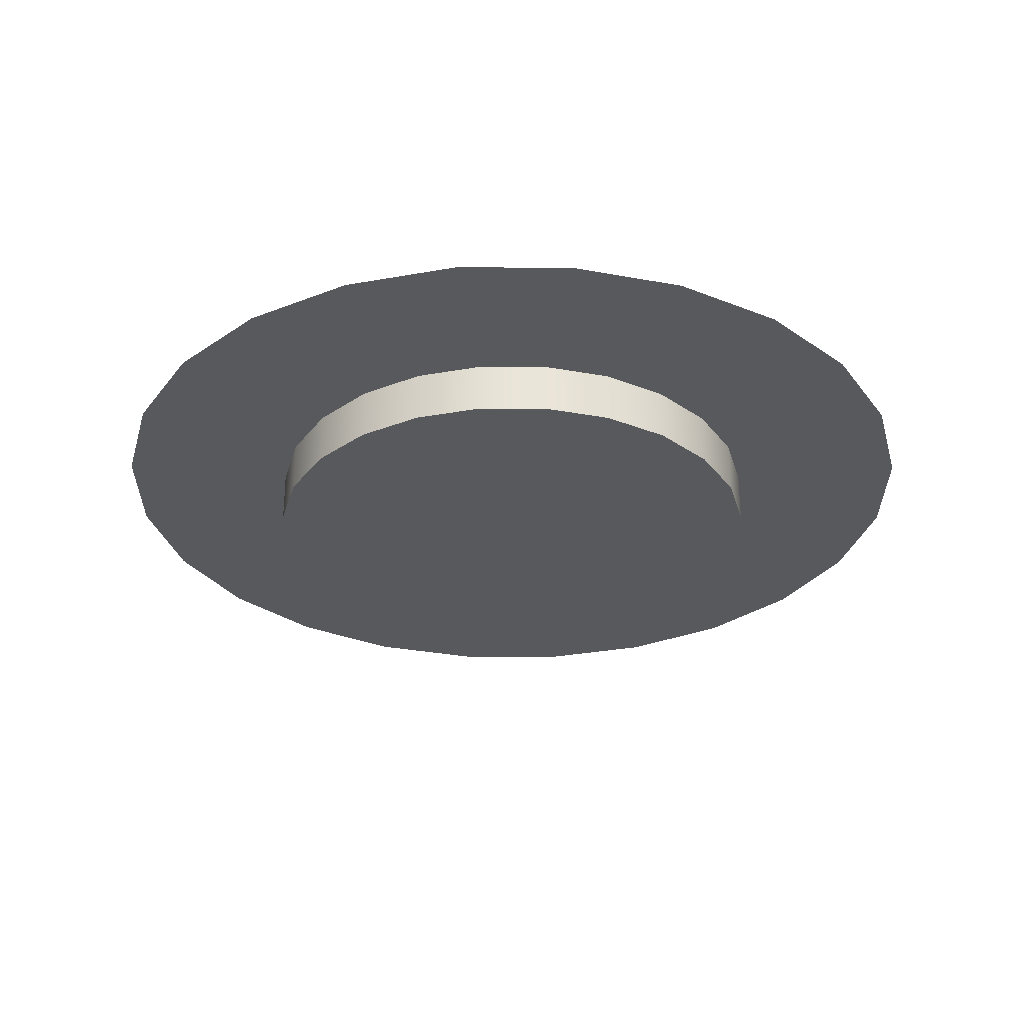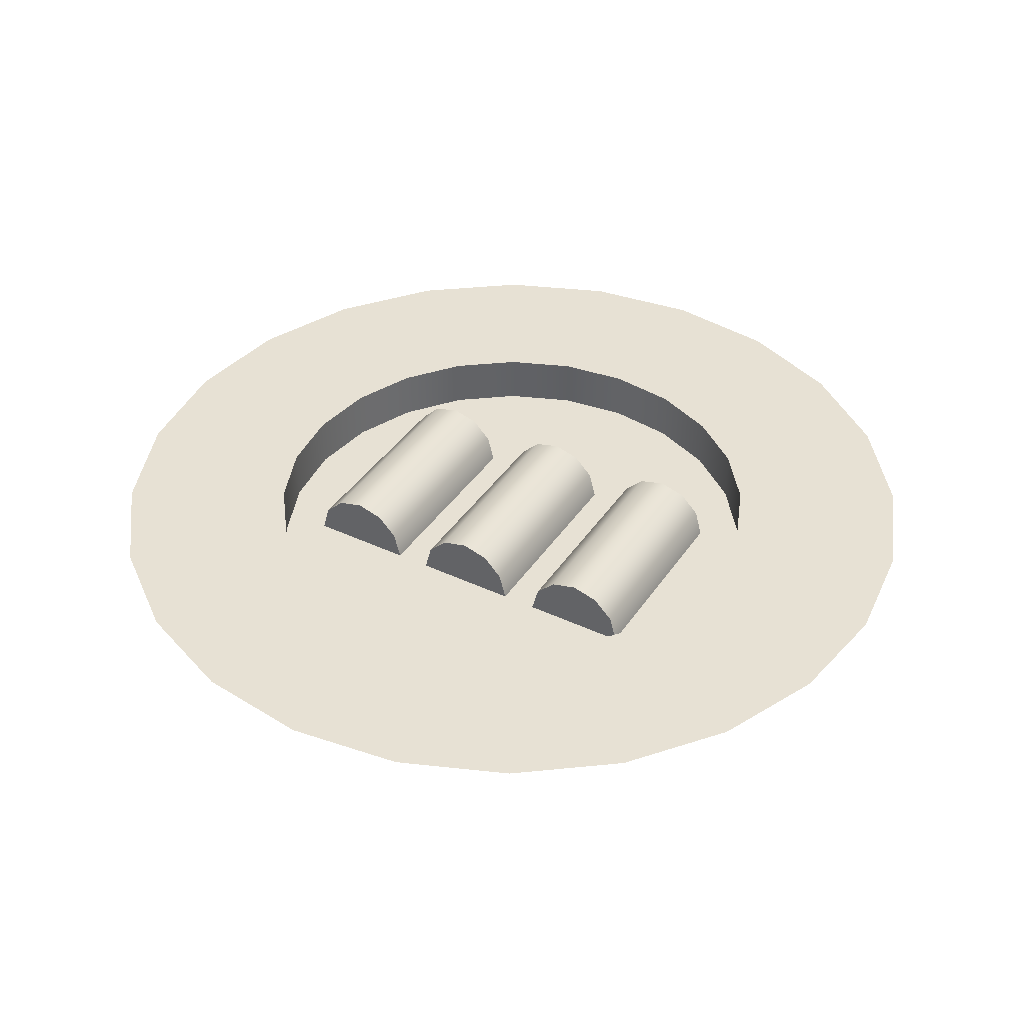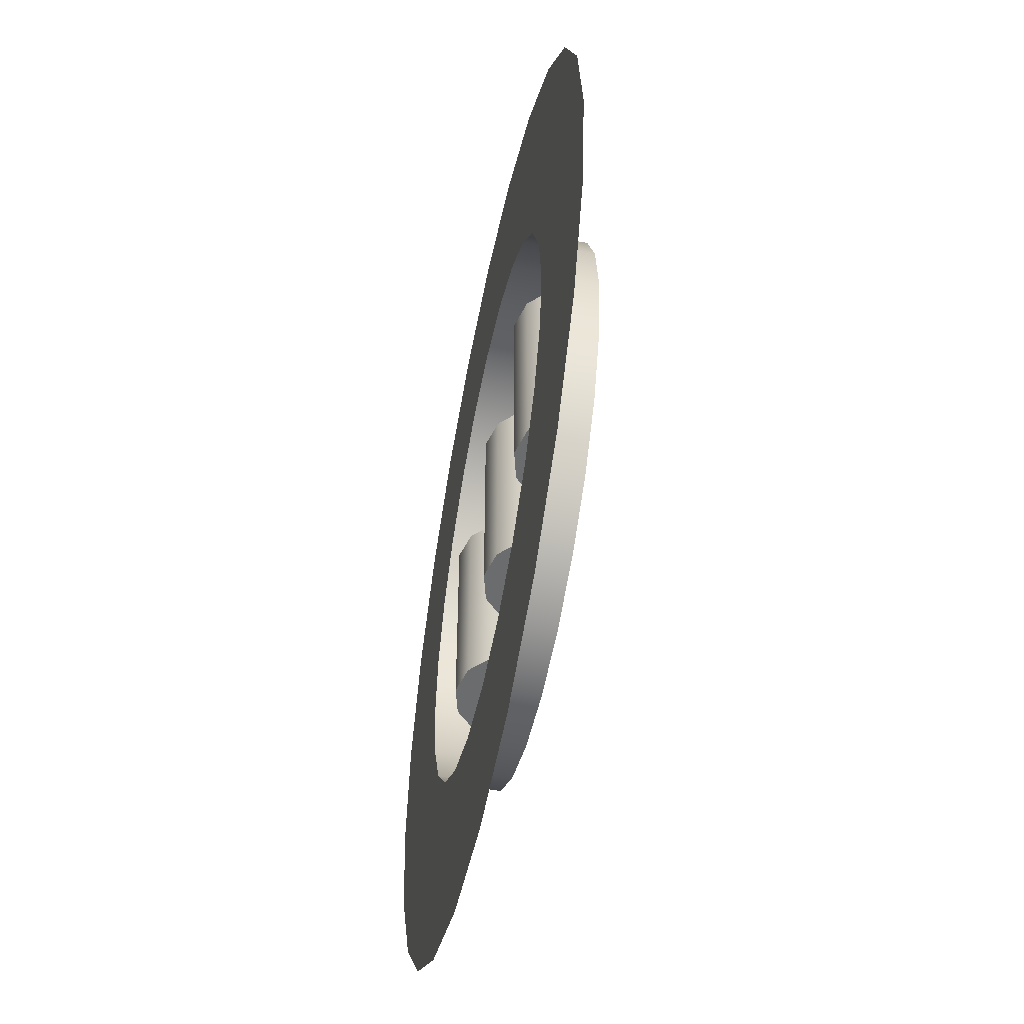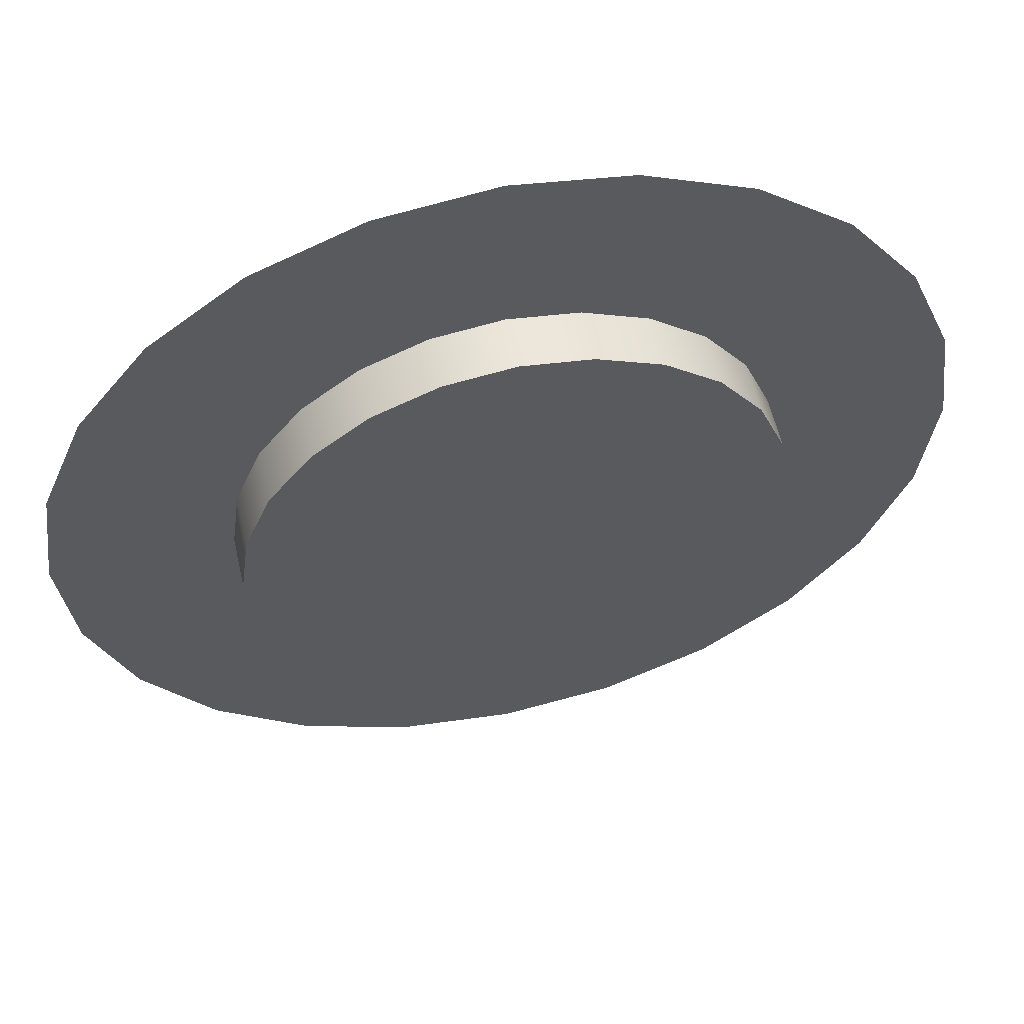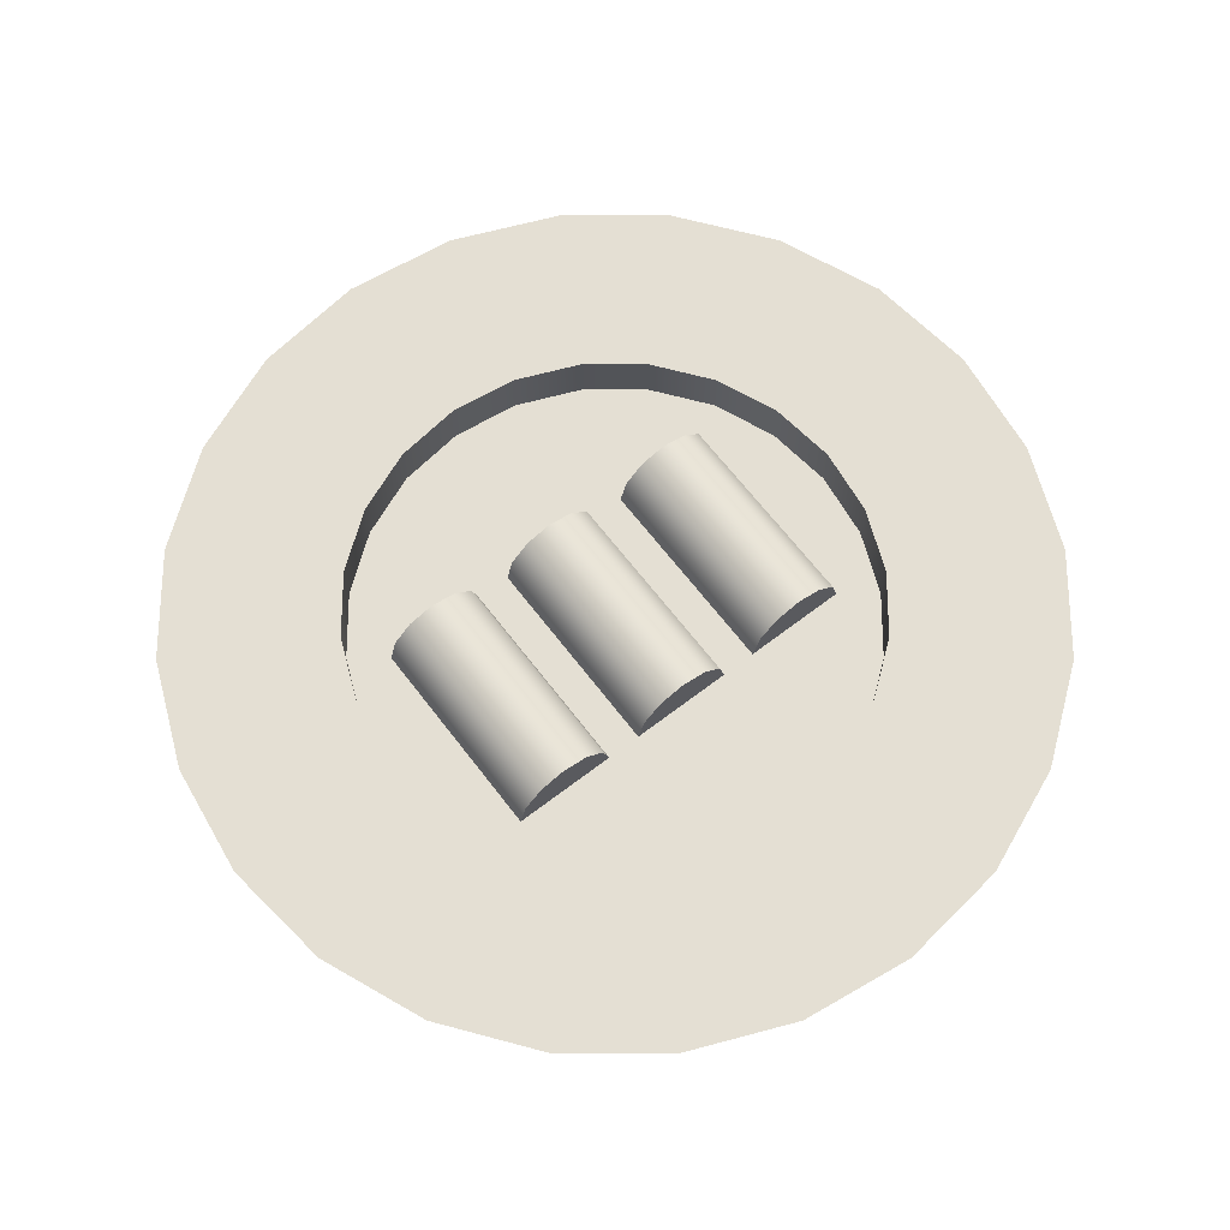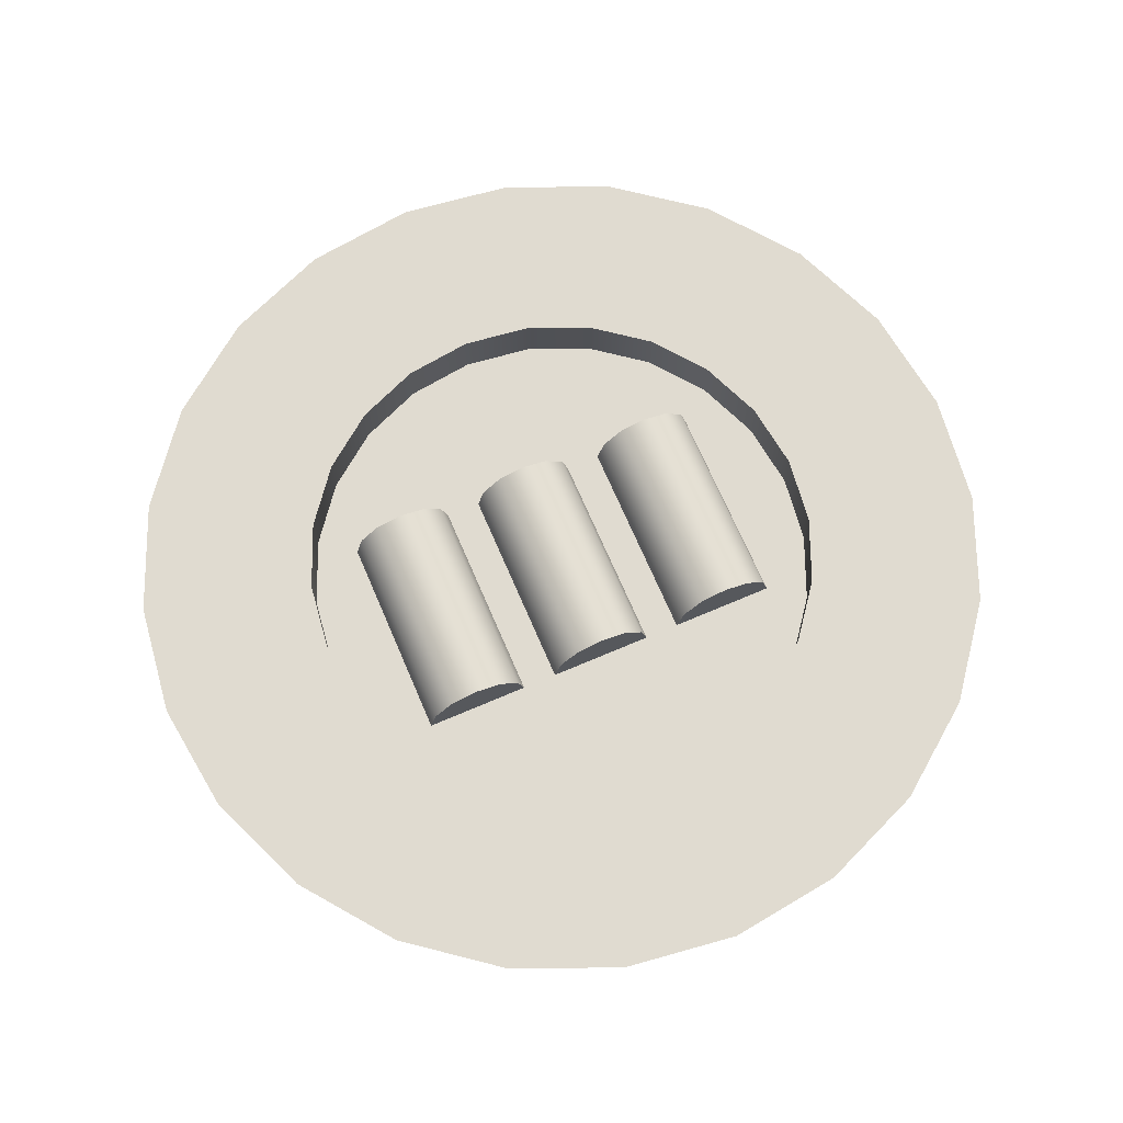
<metadata>
{"format":"obj","ext":"obj","renderer":"f3d","projection":"perspective","resolution":1024,"background":"white","views":[{"elev":-30.1,"azim":-52.7,"up":"+Y"},{"elev":39.5,"azim":30.3,"up":"+Y"},{"elev":-53.6,"azim":-101.4,"up":"+Z"},{"elev":56.2,"azim":-12.6,"up":"+Z"},{"elev":66.7,"azim":142.5,"up":"+Y"},{"elev":69.8,"azim":-23.2,"up":"+Y"}]}
</metadata>
<code>
o end1
v 0.3125 0 -2.306e-17
v 0.3019 0 0.08088
v 0.2706 0 0.1562
v 0.221 0 0.221
v 0.1562 0 0.2706
v 0.08088 0 0.3019
v -7.627e-17 0 0.3125
v -0.08088 0 0.3019
v -0.1562 0 0.2706
v -0.221 0 0.221
v -0.2706 0 0.1562
v -0.3019 0 0.08088
v -0.3125 0 1.521e-17
v -0.3019 0 -0.08088
v -0.2706 0 -0.1562
v -0.221 0 -0.221
v -0.1562 0 -0.2706
v -0.08088 0 -0.3019
v -1.528e-16 0 -0.3125
v 0.08088 0 -0.3019
v 0.1562 0 -0.2706
v 0.221 0 -0.221
v 0.2706 0 -0.1562
v 0.3019 0 -0.08088
v 0.1811 0 0.04853
v 0.1875 0 -2.285e-17
v 0.1811 0 -0.04853
v 0.1624 0 -0.09375
v 0.1326 0 -0.1326
v 0.09375 0 -0.1624
v 0.04853 0 -0.1811
v -1.481e-16 0 -0.1875
v -0.04853 0 -0.1811
v -0.09375 0 -0.1624
v -0.1326 0 -0.1326
v -0.1624 0 -0.09375
v -0.1811 0 -0.04853
v -0.1875 0 1.071e-19
v -0.1811 0 0.04853
v -0.1624 0 0.09375
v -0.1326 0 0.1326
v -0.09375 0 0.1624
v -0.04853 0 0.1811
v -1.022e-16 0 0.1875
v 0.04853 0 0.1811
v 0.09375 0 0.1624
v 0.1326 0 0.1326
v 0.1624 0 0.09375
v 0.1811 -0.0375 0.04853
v 0.1875 -0.0375 -2.285e-17
v 0.1811 -0.0375 -0.04853
v 0.1624 -0.0375 -0.09375
v 0.1326 -0.0375 -0.1326
v 0.09375 -0.0375 -0.1624
v 0.04853 -0.0375 -0.1811
v -1.481e-16 -0.0375 -0.1875
v -0.04853 -0.0375 -0.1811
v -0.09375 -0.0375 -0.1624
v -0.1326 -0.0375 -0.1326
v -0.1624 -0.0375 -0.09375
v -0.1811 -0.0375 -0.04853
v -0.1875 -0.0375 1.071e-19
v -0.1811 -0.0375 0.04853
v -0.1624 -0.0375 0.09375
v -0.1326 -0.0375 0.1326
v -0.09375 -0.0375 0.1624
v -0.04853 -0.0375 0.1811
v -1.022e-16 -0.0375 0.1875
v 0.04853 -0.0375 0.1811
v 0.09375 -0.0375 0.1624
v 0.1326 -0.0375 0.1326
v 0.1624 -0.0375 0.09375
v -1.376e-16 -0.0375 -8.375e-18
v -0.1375 -0.0375 -0.075
v -0.1325 -0.01875 -0.075
v -0.1187 -0.005024 -0.075
v -0.1 1.388e-17 -0.075
v -0.08125 -0.005024 -0.075
v -0.06752 -0.01875 -0.075
v -0.0625 -0.0375 -0.075
v -0.1375 -0.0375 0.075
v -0.1325 -0.01875 0.075
v -0.1187 -0.005024 0.075
v -0.1 1.388e-17 0.075
v -0.08125 -0.005024 0.075
v -0.06752 -0.01875 0.075
v -0.0625 -0.0375 0.075
v -0.1 -0.0375 -0.075
v -0.1 -0.0375 0.075
v 0.1375 -0.0375 -0.075
v 0.1325 -0.01875 -0.075
v 0.1187 -0.005024 -0.075
v 0.1 1.388e-17 -0.075
v 0.08125 -0.005024 -0.075
v 0.06752 -0.01875 -0.075
v 0.0625 -0.0375 -0.075
v 0.1375 -0.0375 0.075
v 0.1325 -0.01875 0.075
v 0.1187 -0.005024 0.075
v 0.1 1.388e-17 0.075
v 0.08125 -0.005024 0.075
v 0.06752 -0.01875 0.075
v 0.0625 -0.0375 0.075
v 0.1 -0.0375 -0.075
v 0.1 -0.0375 0.075
v 0.0375 -0.0375 -0.075
v 0.03248 -0.01875 -0.075
v 0.01875 -0.005024 -0.075
v -1.421e-16 1.388e-17 -0.075
v -0.01875 -0.005024 -0.075
v -0.03248 -0.01875 -0.075
v -0.0375 -0.0375 -0.075
v 0.0375 -0.0375 0.075
v 0.03248 -0.01875 0.075
v 0.01875 -0.005024 0.075
v -1.329e-16 1.388e-17 0.075
v -0.01875 -0.005024 0.075
v -0.03248 -0.01875 0.075
v -0.0375 -0.0375 0.075
v -1.437e-16 -0.0375 -0.075
v -1.352e-16 -0.0375 0.075
g end1_mesh1_auv
f 1 26 25 2
f 2 25 48 3
f 3 48 47 4
f 4 47 46 5
f 5 46 45 6
f 6 45 44 7
f 7 44 43 8
f 8 43 42 9
f 9 42 41 10
f 10 41 40 11
f 11 40 39 12
f 12 39 38 13
f 13 38 37 14
f 14 37 36 15
f 15 36 35 16
f 16 35 34 17
f 17 34 33 18
f 18 33 32 19
f 19 32 31 20
f 20 31 30 21
f 21 30 29 22
f 22 29 28 23
f 23 28 27 24
f 24 27 26 1
f 49 73 72
f 50 73 49
f 51 73 50
f 52 73 51
f 53 73 52
f 54 73 53
f 55 73 54
f 56 73 55
f 57 73 56
f 58 73 57
f 59 73 58
f 60 73 59
f 61 73 60
f 62 73 61
f 63 73 62
f 64 73 63
f 65 73 64
f 66 73 65
f 67 73 66
f 68 73 67
f 69 73 68
f 70 73 69
f 71 73 70
f 72 73 71
f 74 81 82 75
f 75 82 83 76
f 75 88 74
f 76 83 84 77
f 76 88 75
f 77 84 85 78
f 77 88 76
f 78 85 86 79
f 78 88 77
f 79 86 87 80
f 79 88 78
f 80 88 79
f 81 89 82
f 82 89 83
f 83 89 84
f 84 89 85
f 85 89 86
f 86 89 87
f 90 104 91
f 91 98 97 90
f 91 104 92
f 92 99 98 91
f 92 104 93
f 93 100 99 92
f 93 104 94
f 94 101 100 93
f 94 104 95
f 95 102 101 94
f 95 104 96
f 96 103 102 95
f 98 105 97
f 99 105 98
f 100 105 99
f 101 105 100
f 102 105 101
f 103 105 102
f 106 120 107
f 107 114 113 106
f 107 120 108
f 108 115 114 107
f 108 120 109
f 109 116 115 108
f 109 120 110
f 110 117 116 109
f 110 120 111
f 111 118 117 110
f 111 120 112
f 112 119 118 111
f 114 121 113
f 115 121 114
f 116 121 115
f 117 121 116
f 118 121 117
f 119 121 118
f 25 49 72 48
f 26 50 49 25
f 27 51 50 26
f 28 52 51 27
f 29 53 52 28
f 30 54 53 29
f 31 55 54 30
f 32 56 55 31
f 33 57 56 32
f 34 58 57 33
f 35 59 58 34
f 36 60 59 35
f 37 61 60 36
f 38 62 61 37
f 39 63 62 38
f 40 64 63 39
f 41 65 64 40
f 42 66 65 41
f 43 67 66 42
f 44 68 67 43
f 45 69 68 44
f 46 70 69 45
f 47 71 70 46
f 48 72 71 47

</code>
